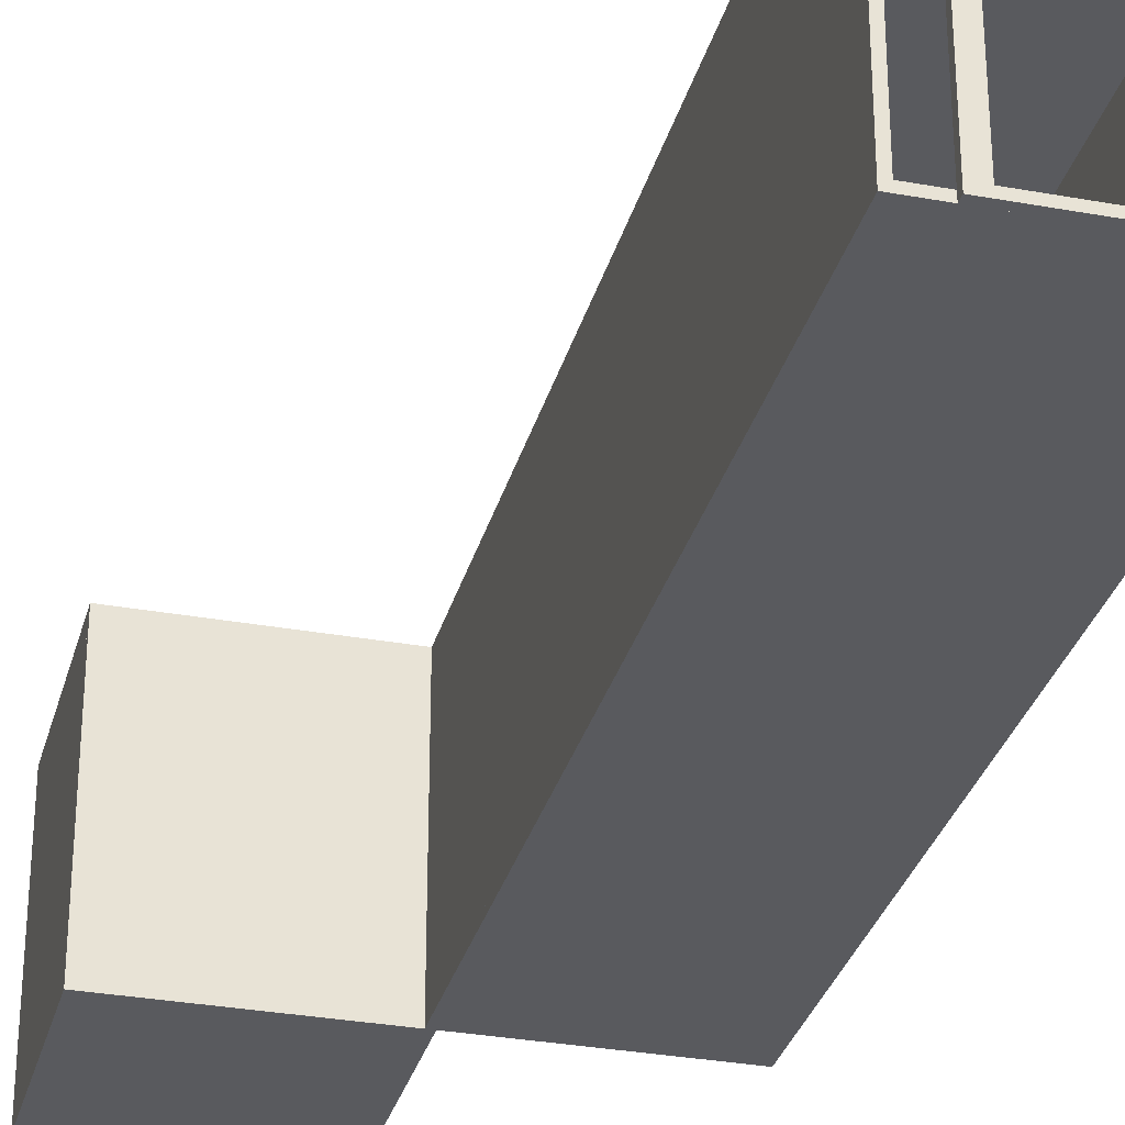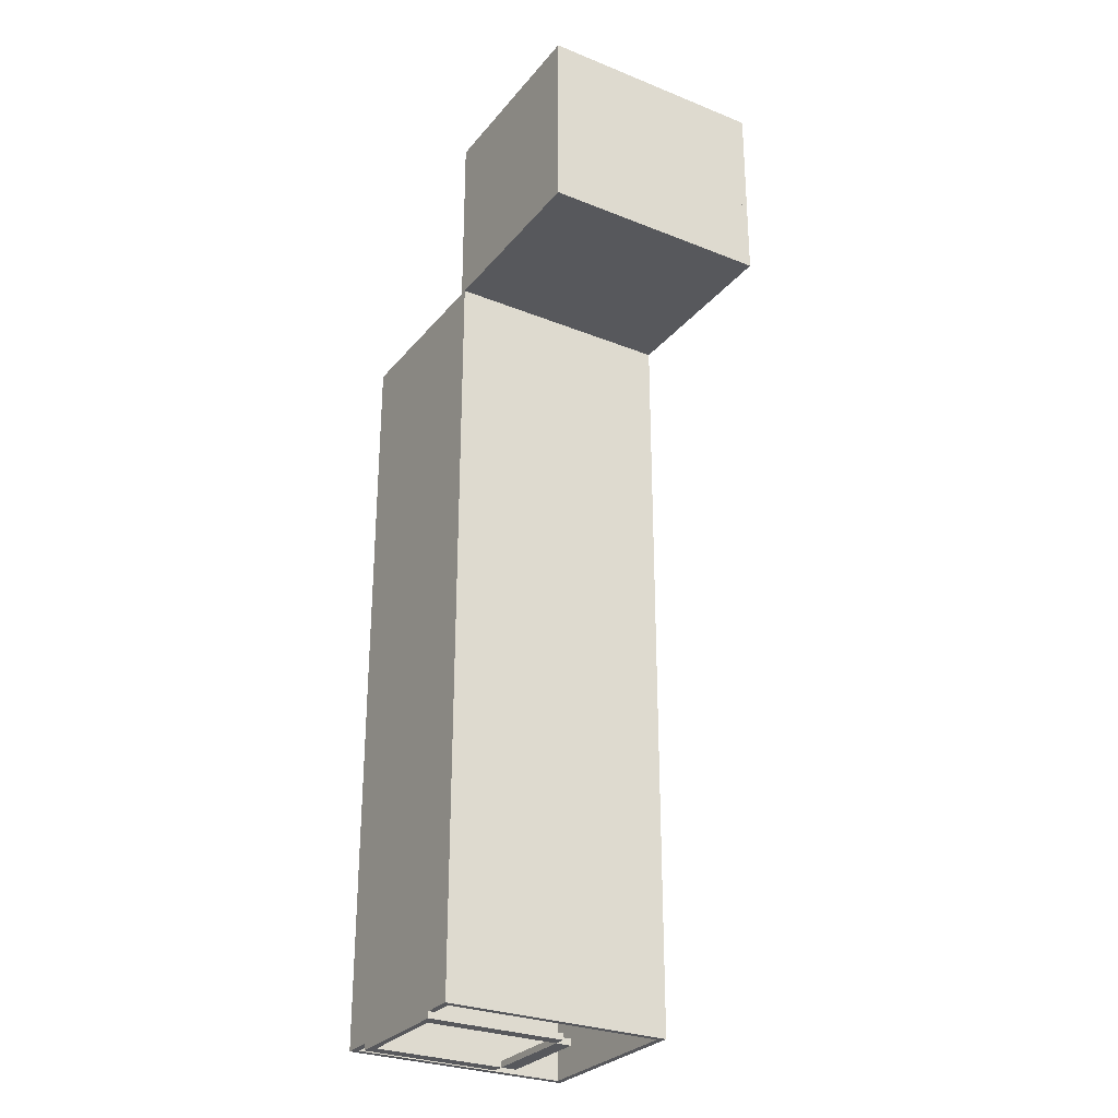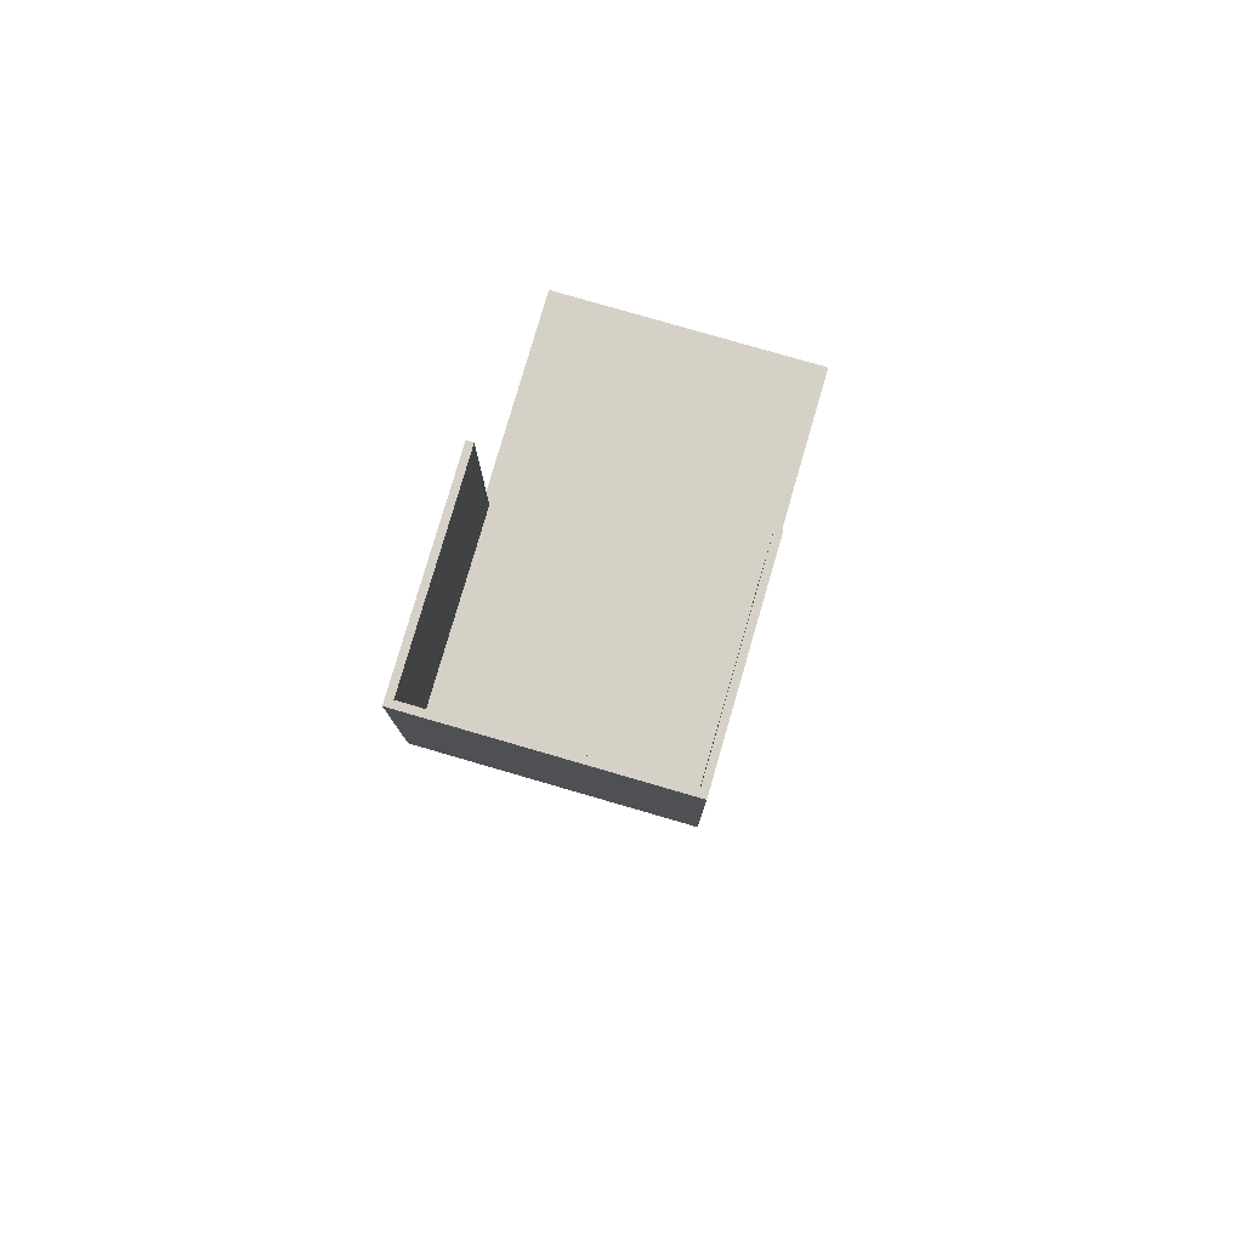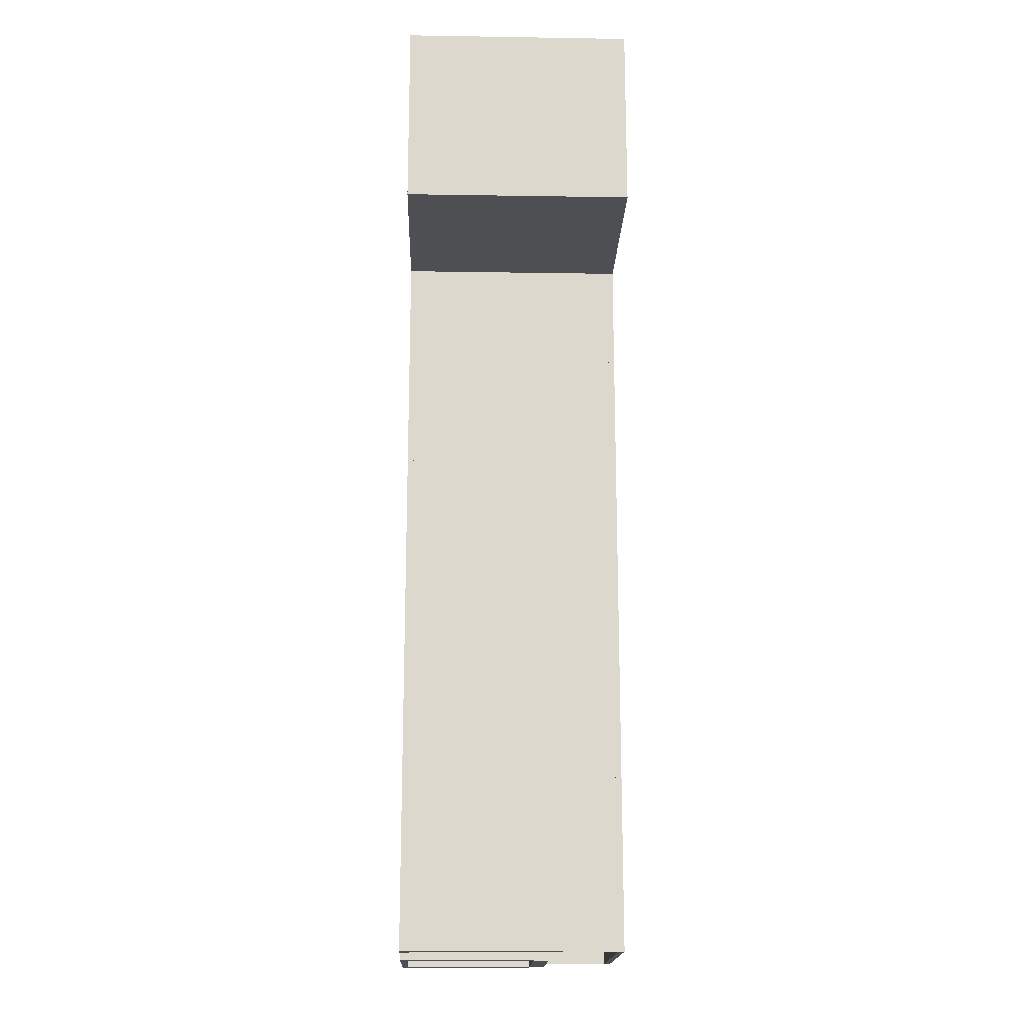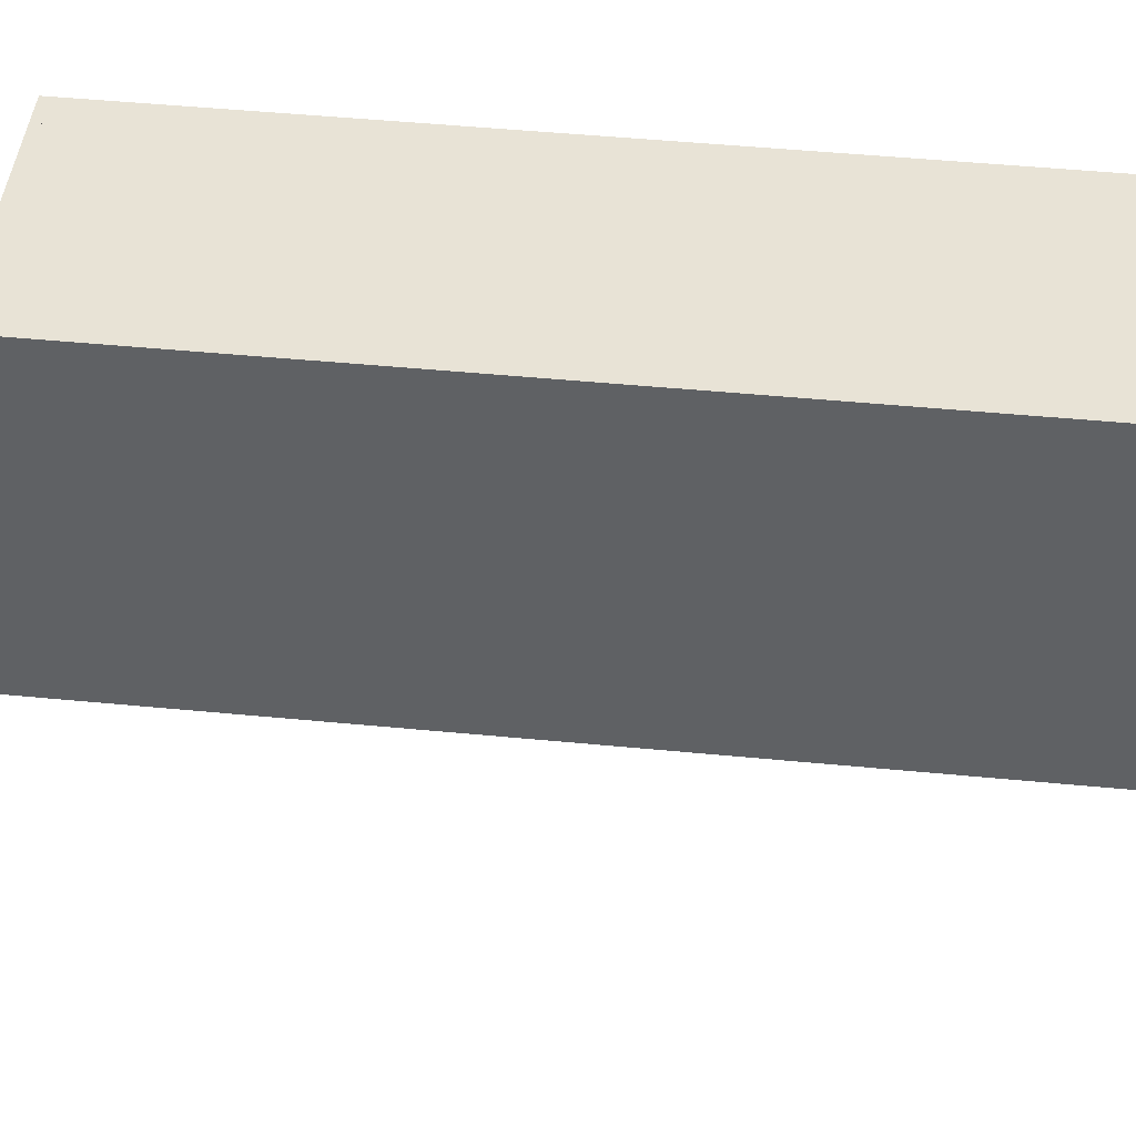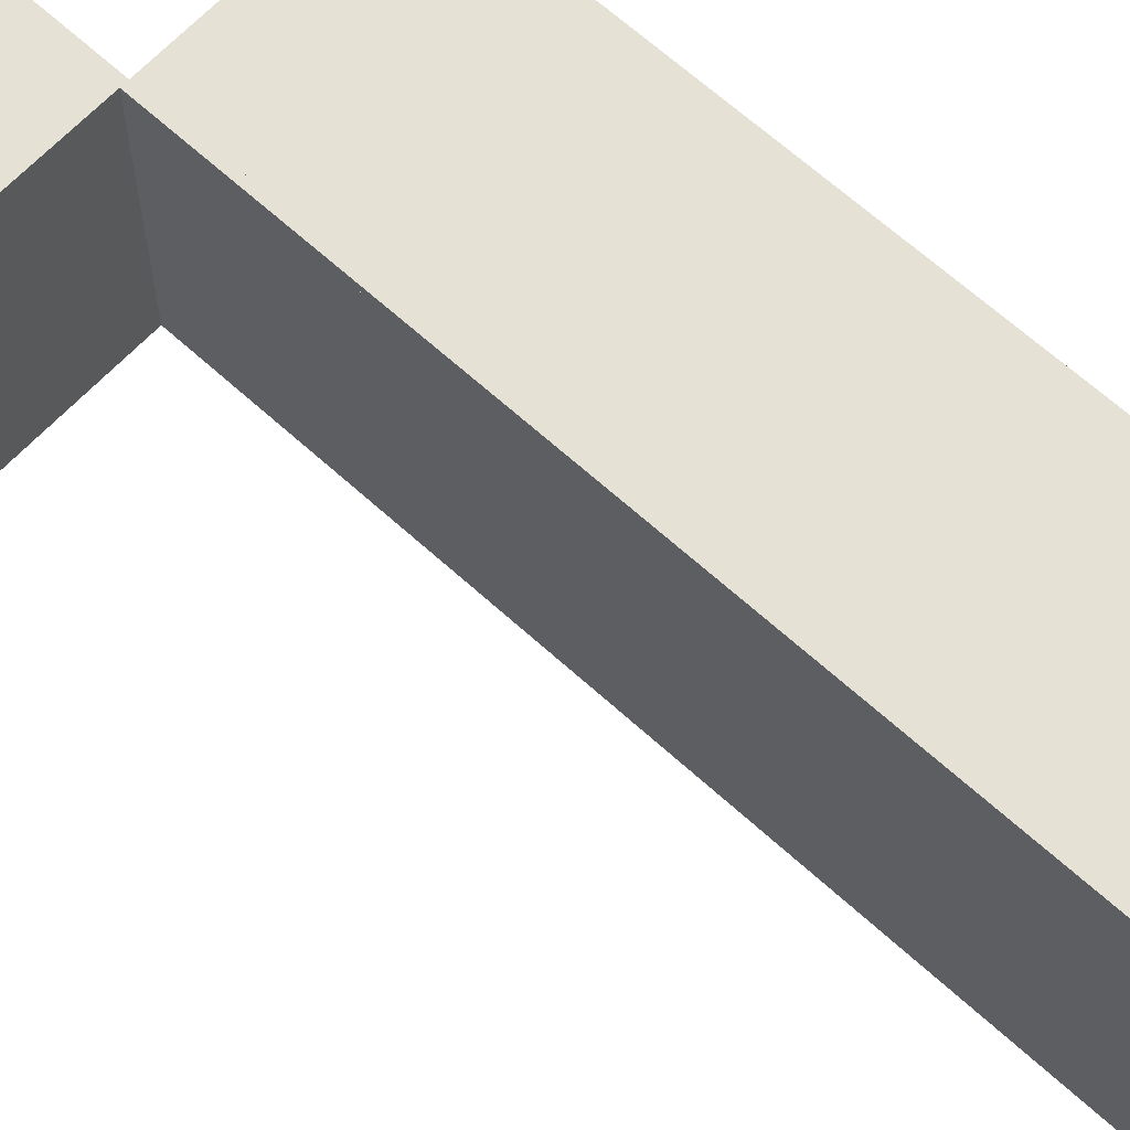
<metadata>
{"format":"obj","ext":"obj","renderer":"f3d","projection":"perspective","resolution":1024,"background":"white","views":[{"elev":-31.4,"azim":165.5,"up":"+Y"},{"elev":-28.5,"azim":58.9,"up":"+Z"},{"elev":79.2,"azim":106.2,"up":"+Z"},{"elev":-17.5,"azim":88.2,"up":"+Z"},{"elev":41.8,"azim":96.9,"up":"+Y"},{"elev":64.1,"azim":132.8,"up":"+Y"}]}
</metadata>
<code>
v -1.5 0 0
v -1.5 0 12
v -1.5 0.1 0
v -1.5 0.1 12
v 1.5 0 0
v 1.5 0 12
v 1.5 0.1 0
v 1.5 0.1 12
v -1.5 3.55 0
v -1.5 3.55 12
v -1.5 3.65 0
v -1.5 3.65 12
v 1.5 3.55 0
v 1.5 3.55 12
v 1.5 3.65 0
v 1.5 3.65 12
v -1.5 0 0
v -1.5 0 12
v -1.5 3.65 0
v -1.5 3.65 12
v -1.4 0 0
v -1.4 0 12
v -1.4 3.65 0
v -1.4 3.65 12
v 1.4 0 0
v 1.4 0 12
v 1.4 3.65 0
v 1.4 3.65 12
v 1.5 0 0
v 1.5 0 12
v 1.5 3.65 0
v 1.5 3.65 12
v 1.4 0 12
v 1.4 0 15
v 1.4 0.1 12
v 1.4 0.1 15
v 4.5 0 12
v 4.5 0 15
v 4.5 0.1 12
v 4.5 0.1 15
v 1.4 3.55 12
v 1.4 3.55 15
v 1.4 3.65 12
v 1.4 3.65 15
v 4.5 3.55 12
v 4.5 3.55 15
v 4.5 3.65 12
v 4.5 3.65 15
v 4.4 0 12
v 4.4 0 15
v 4.4 3.65 12
v 4.4 3.65 15
v 4.5 0 12
v 4.5 0 15
v 4.5 3.65 12
v 4.5 3.65 15
v 1.4 0 12
v 1.4 0 12.1
v 1.4 3.65 12
v 1.4 3.65 12.1
v 4.5 0 12
v 4.5 0 12.1
v 4.5 3.65 12
v 4.5 3.65 12.1
v -1.5 0 11.9
v -1.5 0 12
v -1.5 3.65 11.9
v -1.5 3.65 12
v 1.5 0 11.9
v 1.5 0 12
v 1.5 3.65 11.9
v 1.5 3.65 12
v -1 0 -0.1
v -1 0 0
v -1 2.2 -0.1
v -1 2.2 0
v -0.8 0 -0.1
v -0.8 0 0
v -0.8 2.2 -0.1
v -0.8 2.2 0
v 0.8 0 -0.1
v 0.8 0 0
v 0.8 2.2 -0.1
v 0.8 2.2 0
v 1 0 -0.1
v 1 0 0
v 1 2.2 -0.1
v 1 2.2 0
v -0.8 2.2 -0.1
v -0.8 2.2 0
v -0.8 2.45 -0.1
v -0.8 2.45 0
v 0.8 2.2 -0.1
v 0.8 2.2 0
v 0.8 2.45 -0.1
v 0.8 2.45 0
v -0.8 0 -0.1
v -0.8 0 0
v -0.8 0.1 -0.1
v -0.8 0.1 0
v 0.8 0 -0.1
v 0.8 0 0
v 0.8 0.1 -0.1
v 0.8 0.1 0
v -1.35 2.6 1.1
v -1.35 2.6 1.12
v -1.35 1 1.1
v -1.35 1 1.12
v -1.32 2.6 1.1
v -1.32 2.6 1.12
v -1.32 1 1.1
v -1.32 1 1.12
v 1.32 2.6 0.9
v 1.32 2.6 0.92
v 1.32 1.2 0.9
v 1.32 1.2 0.92
v 1.35 2.6 0.9
v 1.35 2.6 0.92
v 1.35 1.2 0.9
v 1.35 1.2 0.92
v 0.8 0.35 2.2
v 0.8 0.35 2.7
v 0.8 0.55 2.2
v 0.8 0.55 2.7
v 1.3 0.35 2.2
v 1.3 0.35 2.7
v 1.3 0.55 2.2
v 1.3 0.55 2.7
o Floor
f 1 2 4 3
f 5 7 8 6
f 1 5 6 2
f 3 4 8 7
f 1 3 7 5
f 2 6 8 4
o Ceiling
f 9 10 12 11
f 13 15 16 14
f 9 13 14 10
f 11 12 16 15
f 9 11 15 13
f 10 14 16 12
o Wall_L
f 17 18 20 19
f 21 23 24 22
f 17 21 22 18
f 19 20 24 23
f 17 19 23 21
f 18 22 24 20
o Wall_R
f 25 26 28 27
f 29 31 32 30
f 25 29 30 26
f 27 28 32 31
f 25 27 31 29
f 26 30 32 28
o Floor_Turn
f 33 34 36 35
f 37 39 40 38
f 33 37 38 34
f 35 36 40 39
f 33 35 39 37
f 34 38 40 36
o Ceiling_Turn
f 41 42 44 43
f 45 47 48 46
f 41 45 46 42
f 43 44 48 47
f 41 43 47 45
f 42 46 48 44
o Wall_Turn_End
f 49 50 52 51
f 53 55 56 54
f 49 53 54 50
f 51 52 56 55
f 49 51 55 53
f 50 54 56 52
o Wall_Turn_Back
f 57 58 60 59
f 61 63 64 62
f 57 61 62 58
f 59 60 64 63
f 57 59 63 61
f 58 62 64 60
o Wall_BackHint
f 65 66 68 67
f 69 71 72 70
f 65 69 70 66
f 67 68 72 71
f 65 67 71 69
f 66 70 72 68
o Frame_L
f 73 74 76 75
f 77 79 80 78
f 73 77 78 74
f 75 76 80 79
f 73 75 79 77
f 74 78 80 76
o Frame_R
f 81 82 84 83
f 85 87 88 86
f 81 85 86 82
f 83 84 88 87
f 81 83 87 85
f 82 86 88 84
o Frame_T
f 89 90 92 91
f 93 95 96 94
f 89 93 94 90
f 91 92 96 95
f 89 91 95 93
f 90 94 96 92
o Frame_B
f 97 98 100 99
f 101 103 104 102
f 97 101 102 98
f 99 100 104 103
f 97 99 103 101
f 98 102 104 100
o Chain_Left
f 105 106 108 107
f 109 111 112 110
f 105 109 110 106
f 107 108 112 111
f 105 107 111 109
f 106 110 112 108
o Chain_Right
f 113 114 116 115
f 117 119 120 118
f 113 117 118 114
f 115 116 120 119
f 113 115 119 117
f 114 118 120 116
o Altar
f 121 122 124 123
f 125 127 128 126
f 121 125 126 122
f 123 124 128 127
f 121 123 127 125
f 122 126 128 124

</code>
